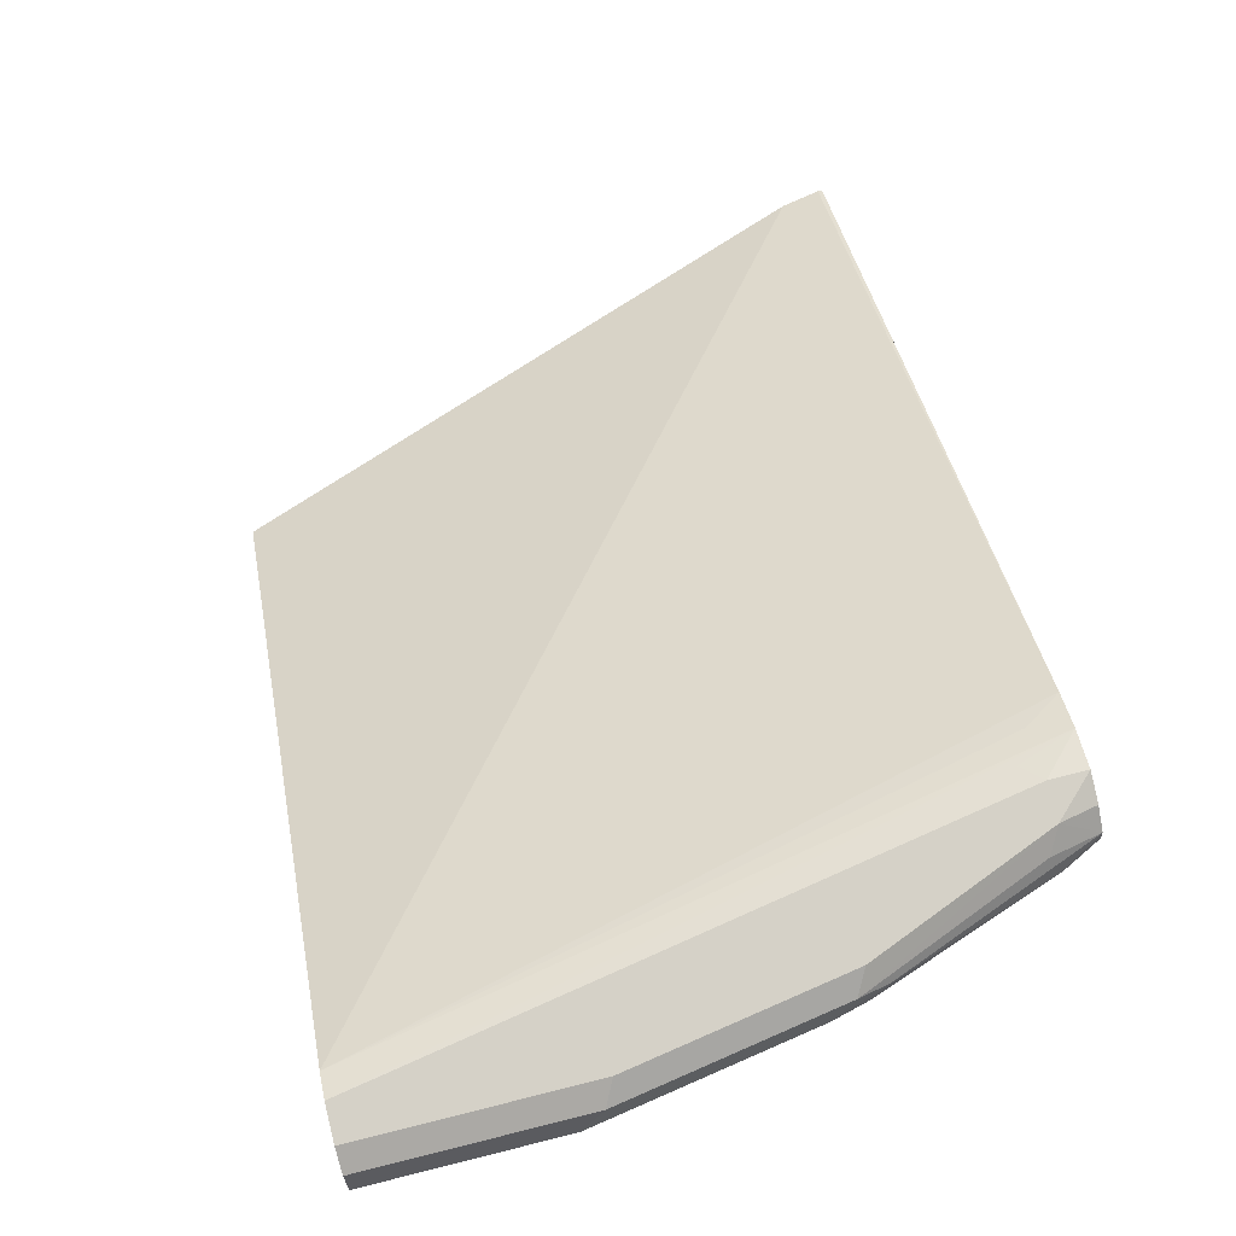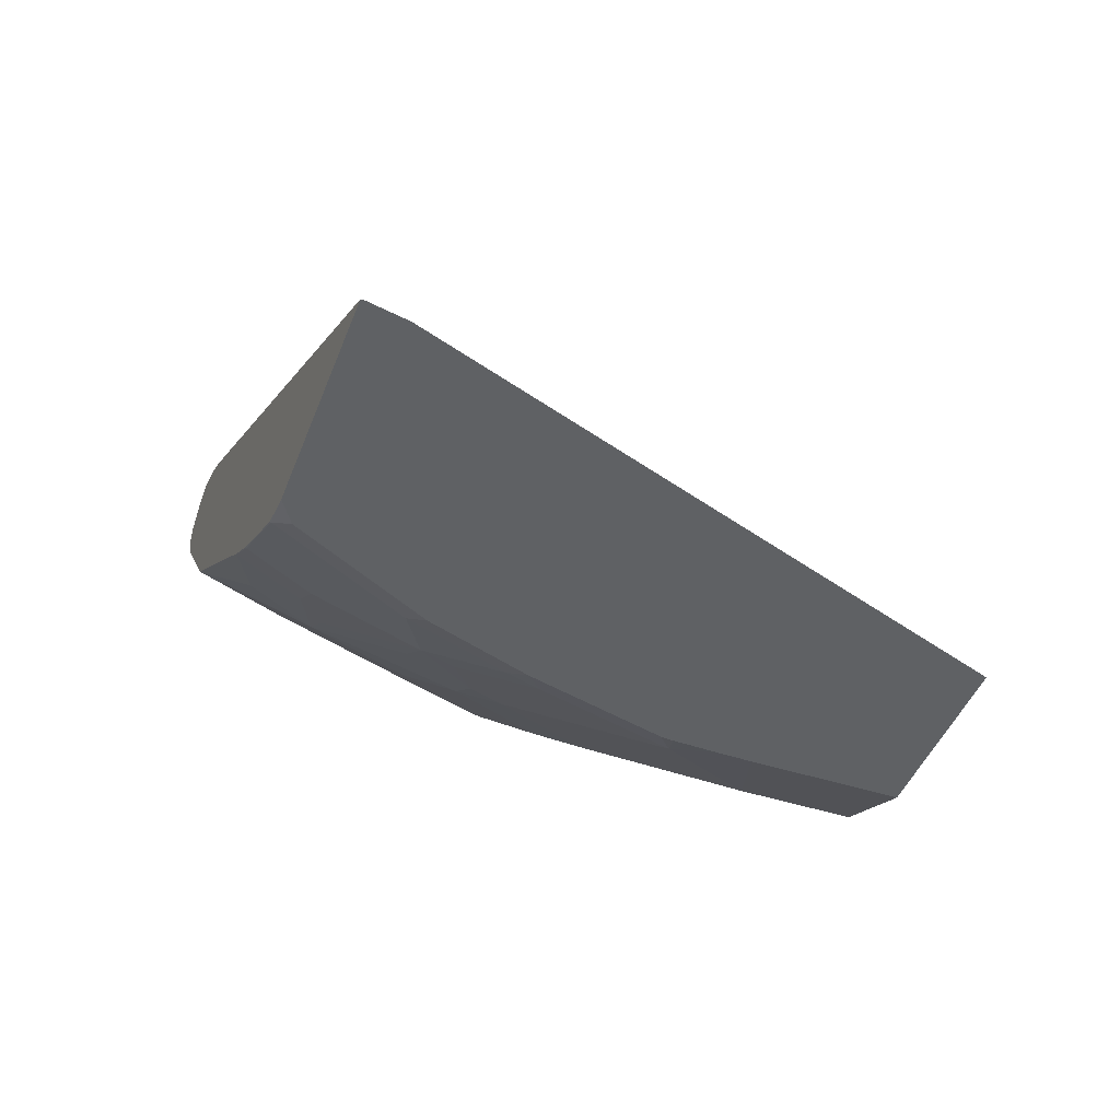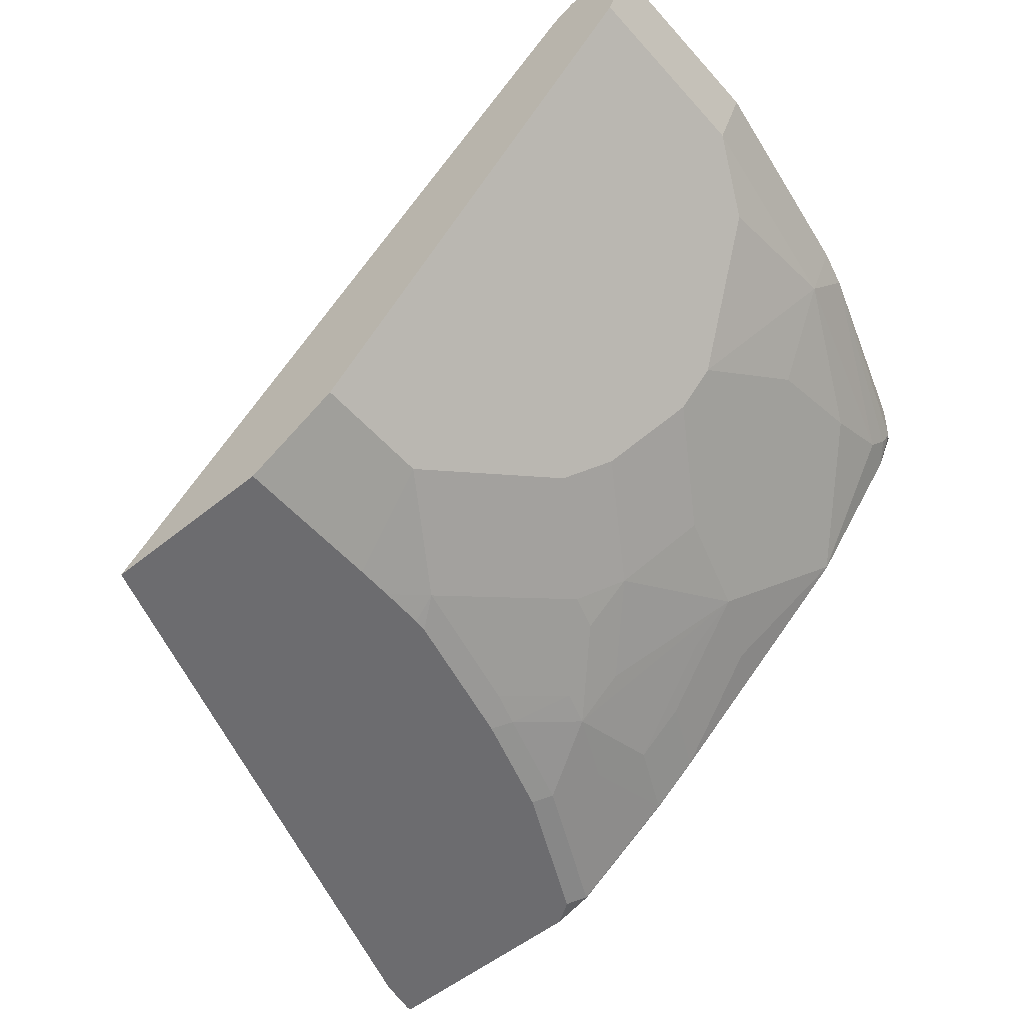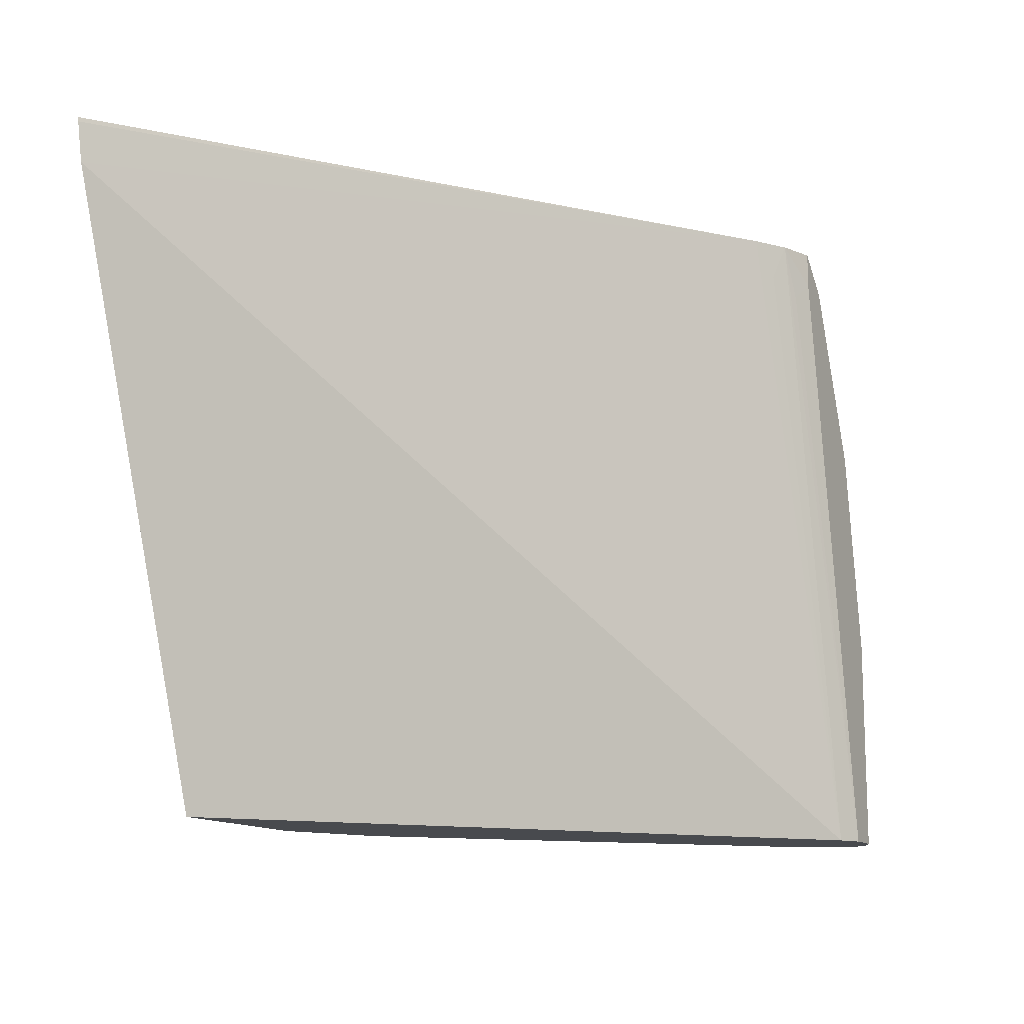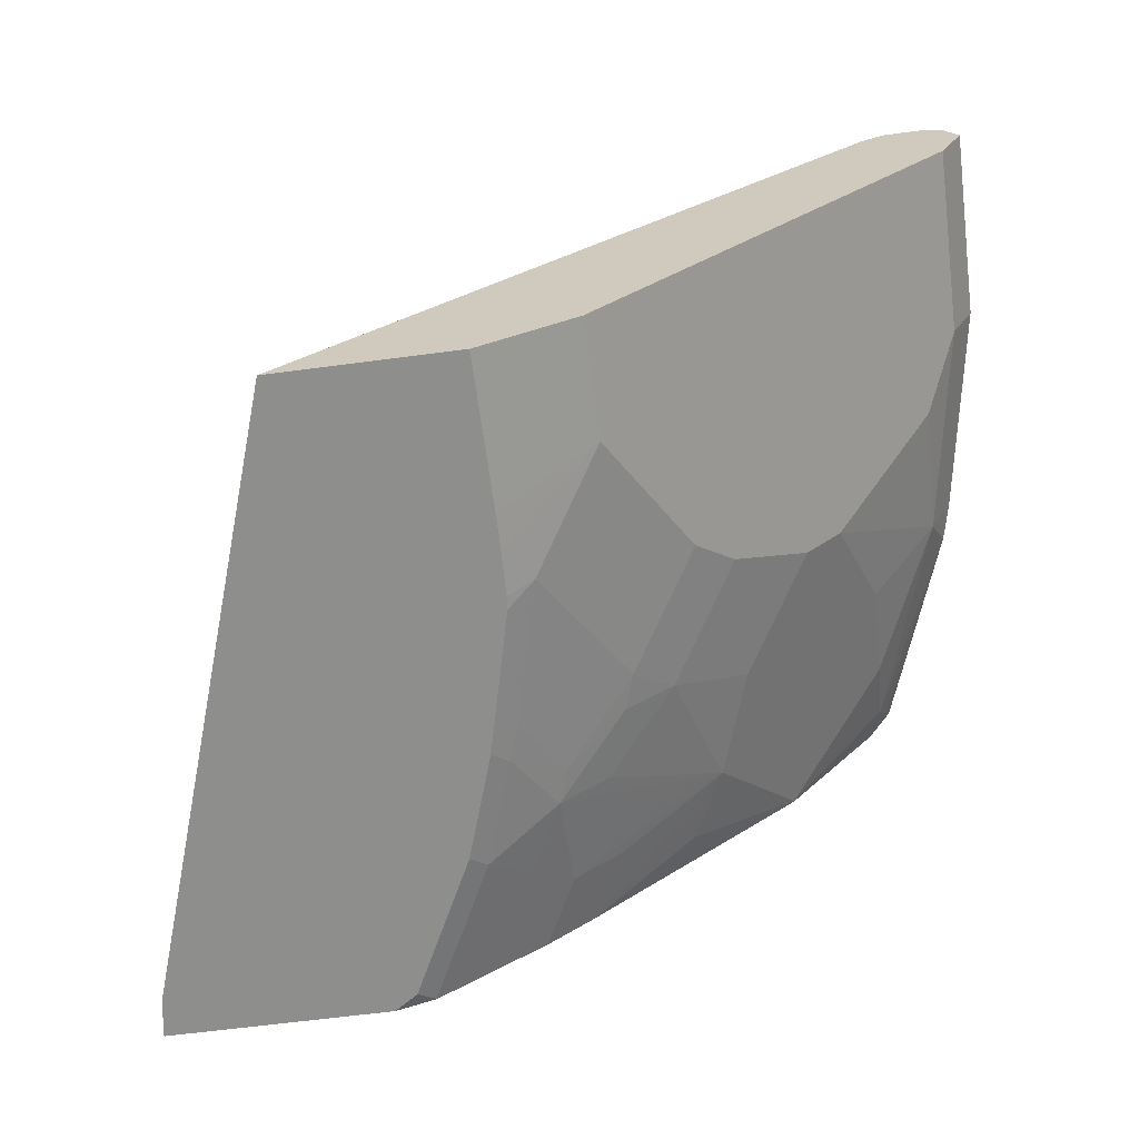
<metadata>
{"format":"obj","ext":"obj","renderer":"f3d","projection":"perspective","resolution":1024,"background":"white","views":[{"elev":79.0,"azim":76.1,"up":"+Z"},{"elev":-45.4,"azim":-110.5,"up":"+Z"},{"elev":-53.8,"azim":40.7,"up":"+Z"},{"elev":-13.2,"azim":-62.6,"up":"+Y"},{"elev":-64.8,"azim":7.5,"up":"+Z"}]}
</metadata>
<code>
o convex_9
v 0.8849 0.3754 0.1671
v 0.8748 0.3754 0.1463
v 0.883 0.3754 0.1749
v 0.8956 0.3541 0.1666
v 0.8886 0.3679 0.1597
v 0.8746 0.3754 0.1459
v 0.8852 0.3645 0.177
v 0.9303 0.243 0.1805
v 0.9268 0.2603 0.177
v 0.8705 0.3754 0.1832
v 0.8748 0.3541 0.1875
v 0.932 0.2499 0.164
v 0.8852 0.3645 0.151
v 0.8743 0.3754 0.1455
v 0.8886 0.3471 0.1805
v 0.9164 0.2499 0.1875
v 0.9372 0.125 0.1875
v 0.9511 0.118 0.1805
v 0.9372 0.2291 0.1666
v 0.8539 0.3754 0.1875
v 0.9234 0.2291 0.1388
v 0.8817 0.3541 0.1388
v 0.8191 0.3754 0.07651
v 0.9372 -0.005434 0.1875
v 0.9511 -0.005434 0.1805
v 0.958 0.1042 0.1666
v 0.9511 0.1042 0.1527
v 0.8539 0.3541 0.1875
v 0.8326 0.3754 0.1797
v 0.9442 0.1042 0.1388
v 0.9234 0.1458 0.118
v 0.8609 0.1874 0.05554
v 0.8817 0.2499 0.09718
v 0.8817 0.3124 0.118
v 0.8192 0.3749 0.07635
v 0.6942 0.3754 -0.02758
v 0.9164 -0.005434 0.1875
v 0.958 -0.005434 0.1666
v 0.9562 -0.005434 0.163
v 0.9493 -0.005434 0.1491
v 0.8435 0.3436 0.1822
v 0.8127 0.3754 0.1673
v 0.8262 0.3541 0.1735
v 0.9025 -0.005434 0.1805
v 0.9128 -0.005434 0.1856
v 0.9442 -0.005434 0.1388
v 0.9234 -0.005434 0.118
v 0.8609 0.2499 0.07635
v 0.8609 -0.005434 0.05554
v 0.7359 0.06249 -0.06942
v 0.7567 0.1042 -0.04858
v 0.7776 0.1458 -0.02775
v 0.7984 0.1666 -0.00694
v 0.84 0.1874 0.03473
v 0.7776 0.3124 0.0139
v 0.8609 0.3124 0.09718
v 0.7567 0.3541 0.0139
v 0.6943 0.3749 -0.02775
v 0.667 0.3754 -0.04884
v 0.4499 0.3754 -0.09788
v 0.4499 0.3728 -0.09788
v 0.4541 0.3499 -0.09788
v 0.5749 -0.005434 -0.09788
v 0.7359 -0.005434 -0.06942
v 0.6801 0.08232 -0.09788
v 0.6798 0.1032 -0.09788
v 0.6943 0.125 -0.09023
v 0.7151 0.1666 -0.06942
v 0.7359 0.2083 -0.04858
v 0.7567 0.2291 -0.02775
v 0.7984 0.2499 0.0139
v 0.7151 0.2708 -0.04858
v 0.6873 0.2708 -0.07029
v 0.7498 0.3124 -0.007806
v 0.6873 0.3332 -0.04945
v 0.7151 0.3332 -0.02775
v 0.6665 0.3749 -0.04945
v 0.6045 0.3754 -0.09051
v 0.5808 0.3754 -0.09788
v 0.6801 -0.005434 -0.09788
v 0.679 0.1291 -0.09788
v 0.6783 0.1368 -0.09788
v 0.6735 0.2083 -0.09023
v 0.6943 0.2499 -0.06942
v 0.729 0.2291 -0.04945
v 0.6665 0.2291 -0.09112
v 0.6457 0.2916 -0.09112
v 0.6665 0.3124 -0.07029
v 0.6457 0.3541 -0.07029
v 0.604 0.3749 -0.09112
v 0.6036 0.3754 -0.09098
v 0.595 0.3659 -0.09788
v 0.6575 0.2201 -0.09788
v 0.6367 0.2826 -0.09788
v 0.6249 0.3332 -0.09112
f 1 2 6
f 1 6 14
f 1 14 23
f 1 23 36
f 1 36 59
f 1 59 78
f 1 78 91
f 1 91 79
f 1 79 60
f 1 60 42
f 1 42 29
f 1 29 20
f 1 20 10
f 1 10 3
f 1 3 4
f 1 4 5
f 1 5 2
f 2 5 6
f 3 7 8
f 3 8 9
f 3 9 4
f 3 10 11
f 3 11 7
f 4 9 12
f 4 12 5
f 5 12 13
f 5 13 6
f 6 13 14
f 7 11 15
f 7 15 8
f 8 15 11
f 8 11 16
f 8 16 17
f 8 17 18
f 8 18 19
f 8 19 9
f 9 19 12
f 10 20 11
f 11 20 28
f 11 28 37
f 11 37 24
f 11 24 17
f 11 17 16
f 12 19 21
f 12 21 22
f 12 22 13
f 13 22 14
f 14 22 23
f 17 24 25
f 17 25 18
f 18 25 38
f 18 38 26
f 18 26 19
f 19 26 27
f 19 27 21
f 20 29 28
f 21 27 30
f 21 30 31
f 21 31 32
f 21 32 33
f 21 33 34
f 21 34 22
f 22 34 35
f 22 35 23
f 23 35 58
f 23 58 36
f 24 37 45
f 24 45 44
f 24 44 63
f 24 63 80
f 24 80 64
f 24 64 49
f 24 49 47
f 24 47 46
f 24 46 40
f 24 40 39
f 24 39 38
f 24 38 25
f 26 38 39
f 26 39 40
f 26 40 27
f 27 40 30
f 28 29 41
f 28 41 37
f 29 42 43
f 29 43 44
f 29 44 45
f 29 45 37
f 29 37 41
f 30 40 46
f 30 46 47
f 30 47 31
f 31 47 49
f 31 49 32
f 32 48 33
f 32 49 64
f 32 64 50
f 32 50 51
f 32 51 52
f 32 52 53
f 32 53 54
f 32 54 55
f 32 55 48
f 33 48 56
f 33 56 34
f 34 56 35
f 35 55 57
f 35 57 58
f 35 56 48
f 35 48 55
f 36 58 59
f 42 44 43
f 42 60 61
f 42 61 62
f 42 62 44
f 44 62 63
f 50 64 80
f 50 80 65
f 50 65 66
f 50 66 67
f 50 67 51
f 51 67 52
f 52 67 68
f 52 68 69
f 52 69 70
f 52 70 53
f 53 70 54
f 54 70 71
f 54 71 55
f 55 71 70
f 55 70 72
f 55 72 73
f 55 73 74
f 55 74 75
f 55 75 76
f 55 76 58
f 55 58 57
f 58 76 75
f 58 75 77
f 58 77 59
f 59 77 78
f 60 79 92
f 60 92 94
f 60 94 93
f 60 93 82
f 60 82 81
f 60 81 66
f 60 66 65
f 60 65 80
f 60 80 63
f 60 63 62
f 60 62 61
f 66 81 67
f 67 81 82
f 67 82 93
f 67 93 83
f 67 83 84
f 67 84 68
f 68 84 69
f 69 84 85
f 69 85 70
f 70 85 73
f 70 73 72
f 73 84 86
f 73 86 87
f 73 87 88
f 73 88 77
f 73 77 75
f 73 75 74
f 73 85 84
f 77 88 89
f 77 89 90
f 77 90 78
f 78 90 91
f 79 91 90
f 79 90 92
f 83 86 84
f 83 93 86
f 86 93 94
f 86 94 87
f 87 94 95
f 87 95 89
f 87 89 88
f 89 95 90
f 90 95 92
f 92 95 94

</code>
